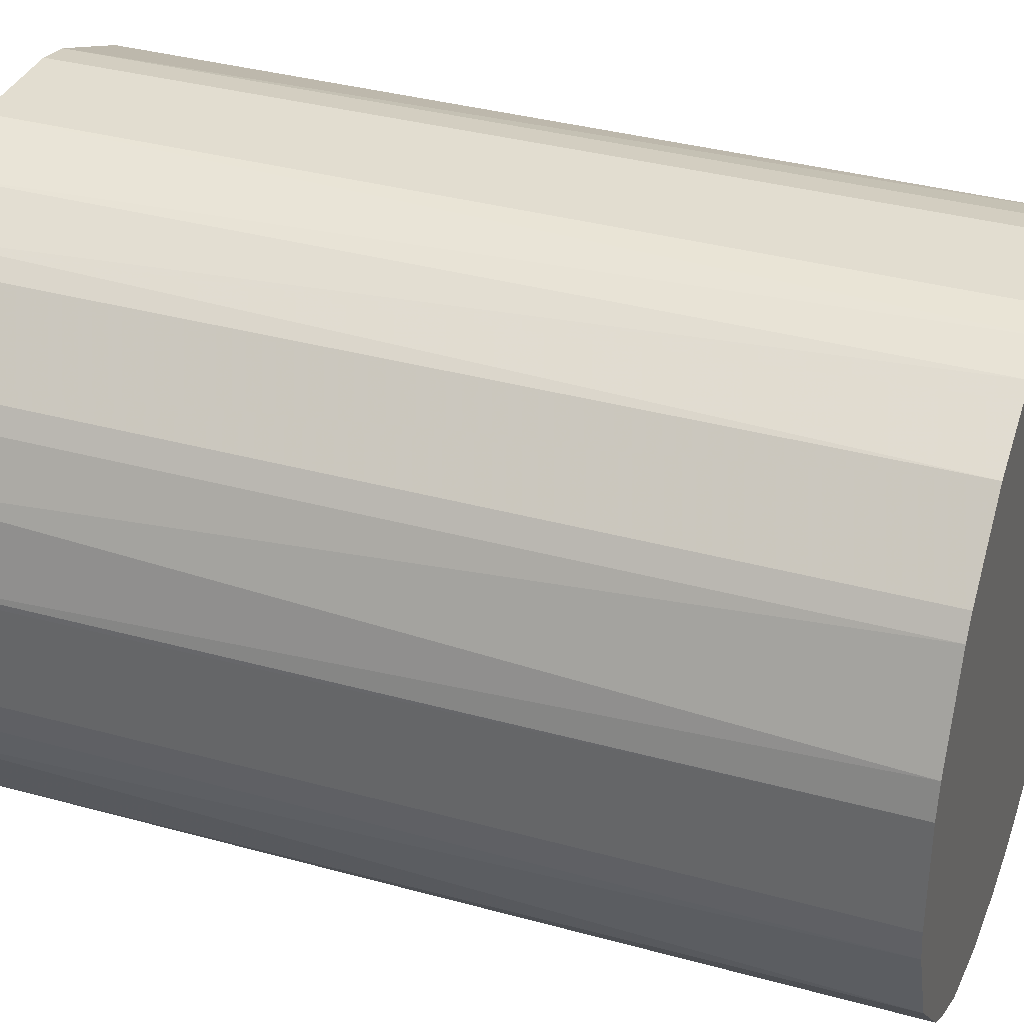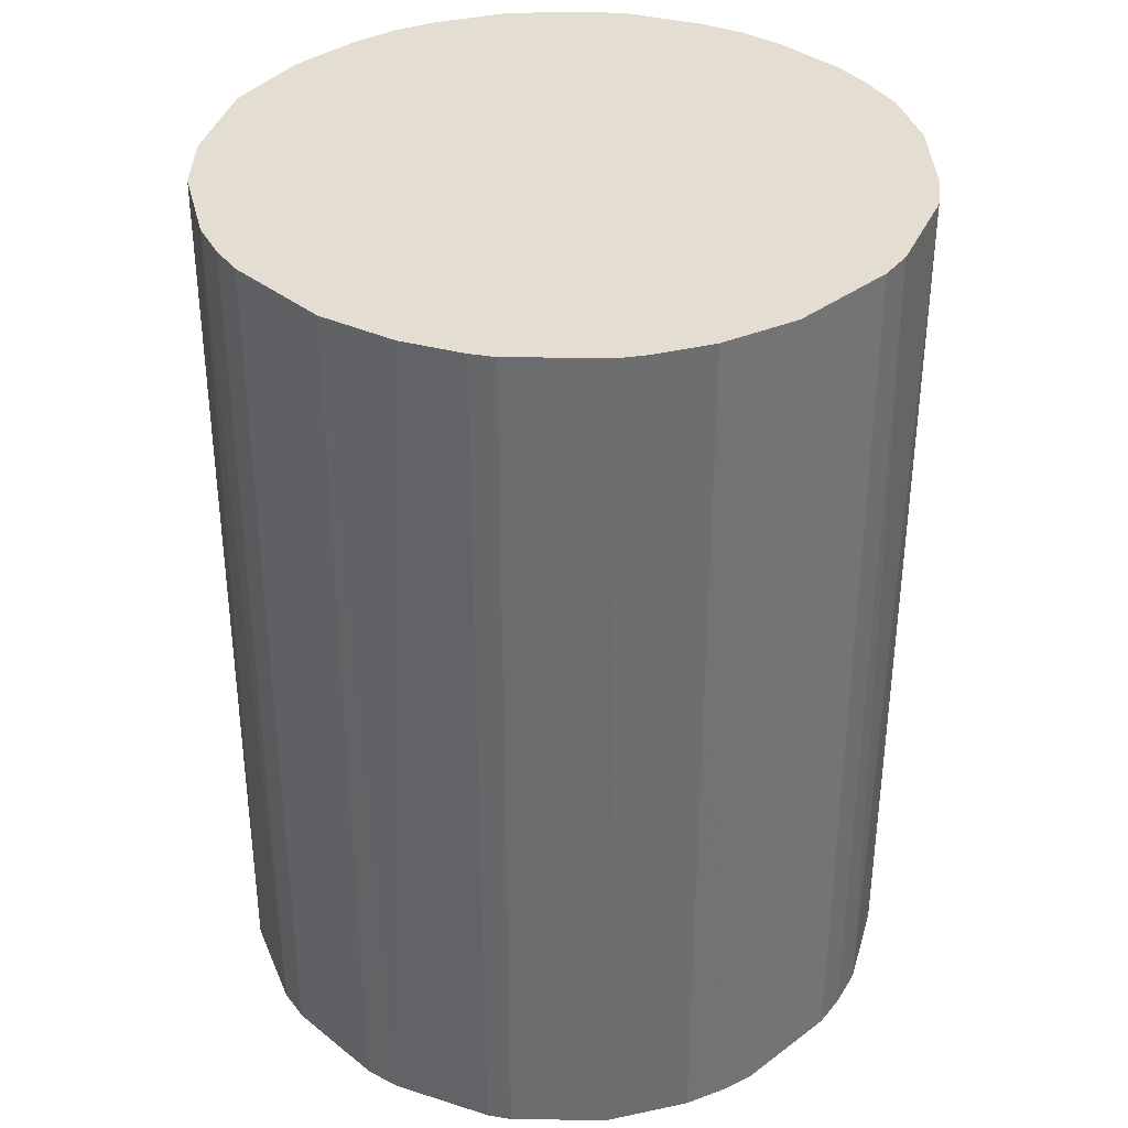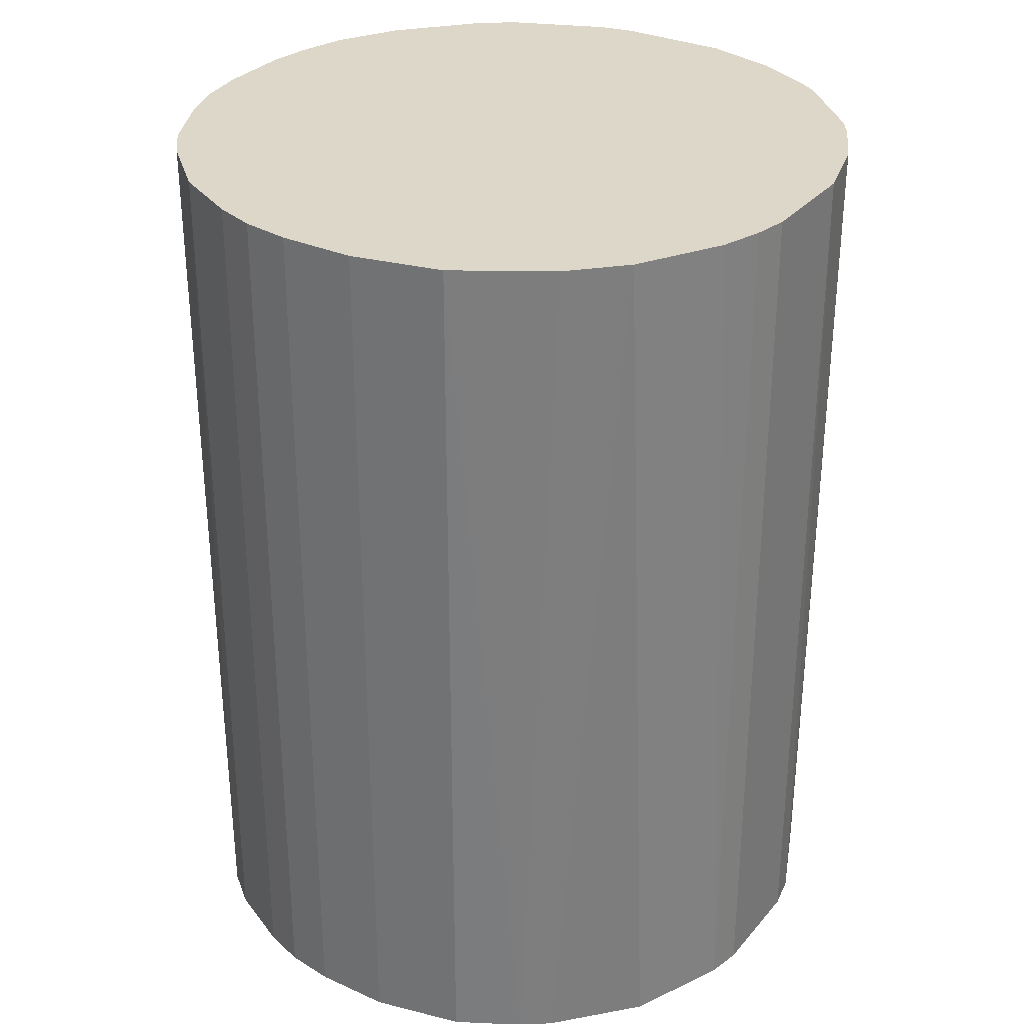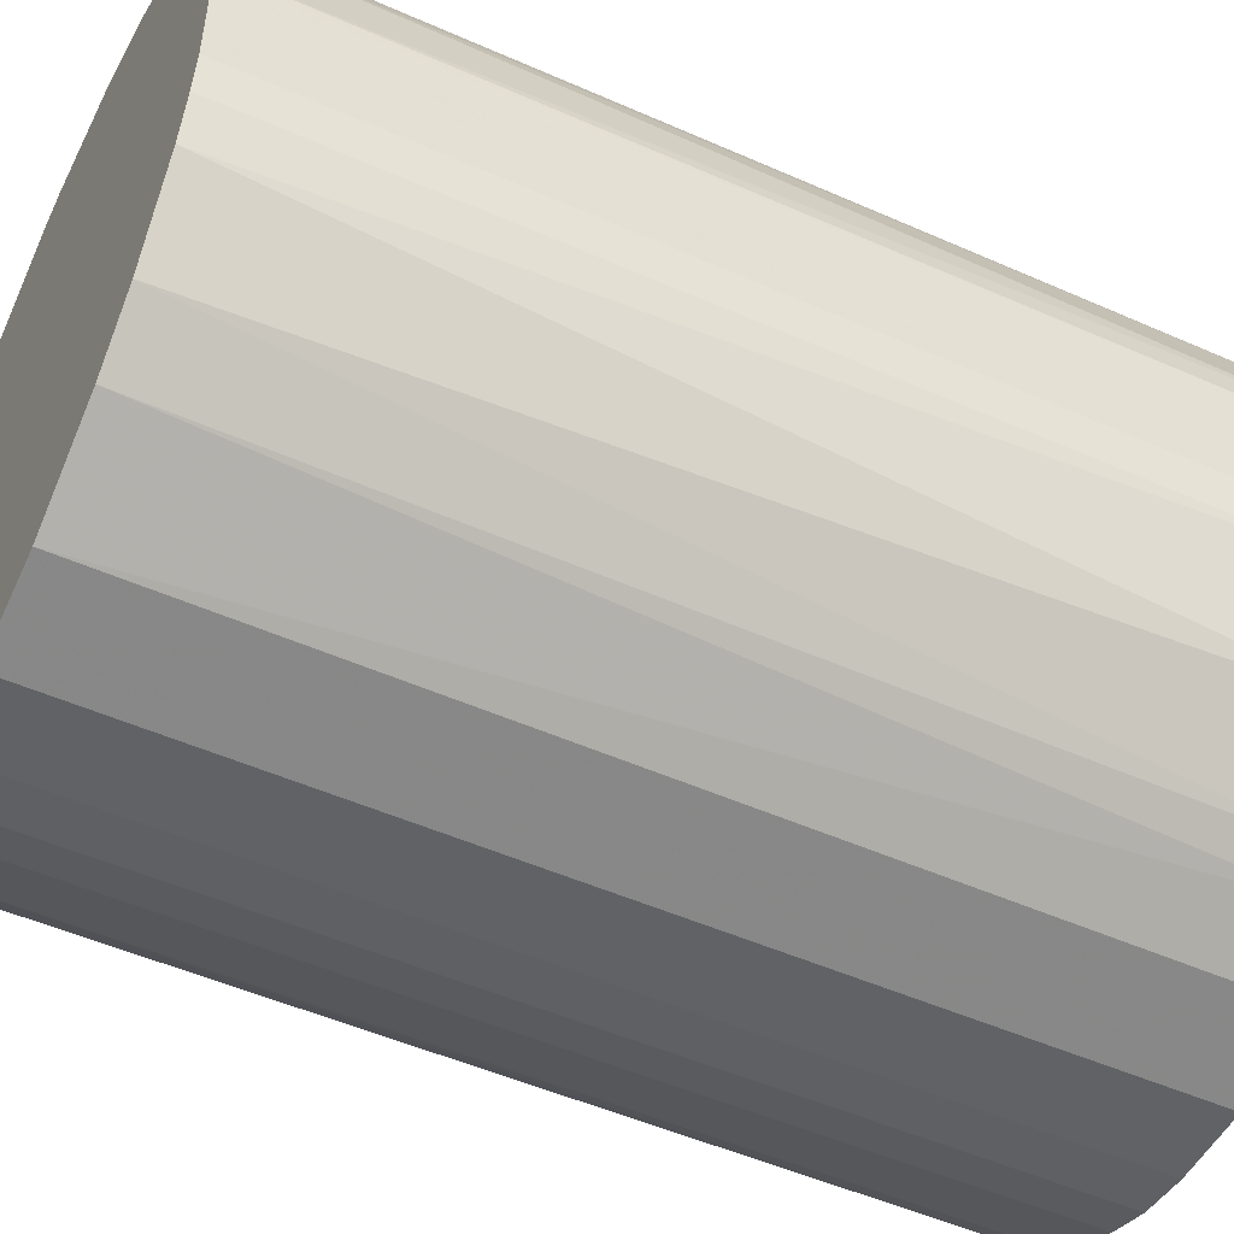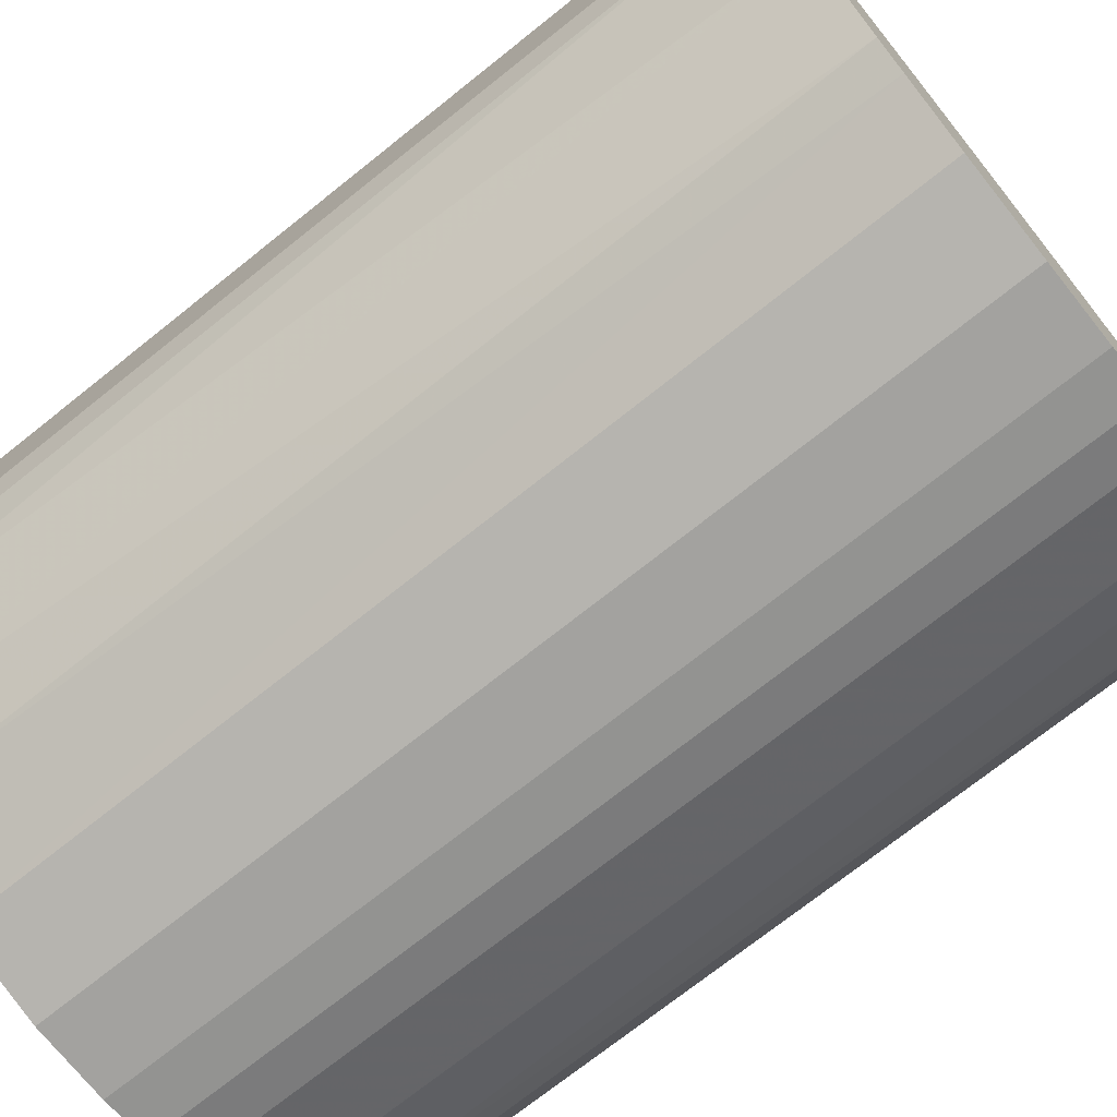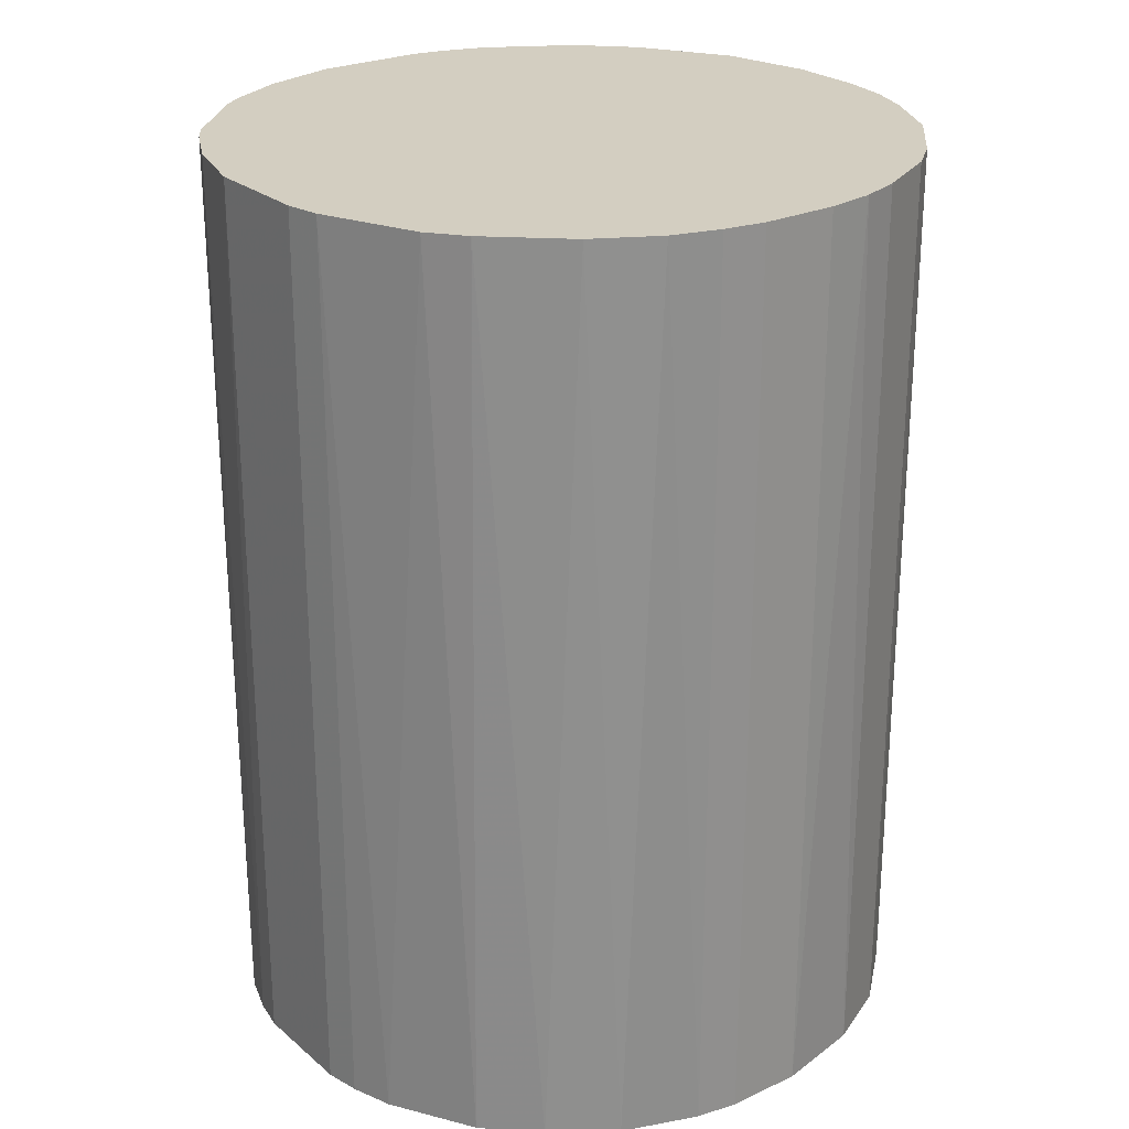
<metadata>
{"format":"obj","ext":"obj","renderer":"f3d","projection":"perspective","resolution":1024,"background":"white","views":[{"elev":35.3,"azim":110.1,"up":"+Y"},{"elev":36.1,"azim":135.9,"up":"+Z"},{"elev":30.9,"azim":32.8,"up":"+Z"},{"elev":-50.5,"azim":64.1,"up":"+Y"},{"elev":-72.6,"azim":128.6,"up":"+Y"},{"elev":25.0,"azim":-126.9,"up":"+Z"}]}
</metadata>
<code>
o convex_0
v -0.02832 0.006983 -0.03884
v 0.02876 0.004042 0.03884
v 0.02876 0.004629 0.03884
v -0.02891 -0.003016 0.03884
v 0.003455 -0.02891 -0.03884
v 0.007576 0.02817 -0.03884
v -0.007724 0.02817 0.03884
v 0.003455 -0.02891 0.03884
v 0.02817 -0.007719 -0.03884
v -0.0195 -0.02184 -0.03884
v 0.02288 -0.01832 0.03884
v 0.01581 0.02464 0.03884
v 0.02464 0.01581 -0.03884
v -0.01655 -0.0242 0.03884
v -0.01832 0.02287 -0.03884
v -0.02421 0.0164 0.03884
v 0.0164 -0.0242 -0.03884
v -0.02715 -0.01067 -0.03884
v -0.007131 -0.02832 -0.03884
v -0.02421 -0.01655 0.03884
v -0.007724 0.02817 -0.03884
v 0.004629 0.02876 0.03884
v 0.02464 0.01581 0.03884
v 0.01111 -0.02715 0.03884
v 0.02817 0.007576 -0.03884
v 0.02817 -0.007719 0.03884
v 0.01758 0.02346 -0.03884
v 0.02464 -0.01596 -0.03884
v -0.01596 0.02464 0.03884
v -0.007131 -0.02832 0.03884
v -0.02832 0.006983 0.03884
v -0.02597 0.01346 -0.03884
v -0.02891 -0.003016 -0.03884
v -0.004783 0.02876 -0.03884
v 0.02876 -0.004777 -0.03884
v -0.02832 -0.007131 0.03884
v 0.01111 -0.02715 -0.03884
v 0.01876 -0.02244 0.03884
v -0.02421 -0.01655 -0.03884
v -0.01067 -0.02715 -0.03884
v 0.027 0.01111 0.03884
v -0.01125 0.027 -0.03884
v 0.027 -0.01125 0.03884
v 0.02346 0.01758 0.03884
v 0.01111 0.027 0.03884
v -0.02715 0.01111 0.03884
v -0.003016 -0.02891 0.03884
v -0.02891 0.003455 0.03884
v -0.02244 0.01876 -0.03884
v -0.0189 0.02229 0.03884
v 0.01876 -0.02244 -0.03884
v 0.01111 0.027 -0.03884
v -0.02184 -0.01949 0.03884
v 0.02876 0.004629 -0.03884
v 0.004629 0.02876 -0.03884
v -0.004783 0.02876 0.03884
v 0.02876 -0.004777 0.03884
v -0.01655 -0.0242 -0.03884
v -0.003016 -0.02891 -0.03884
v -0.02891 0.003455 -0.03884
v -0.01067 -0.02715 0.03884
v 0.01758 0.02346 0.03884
v -0.02715 -0.01067 0.03884
v 0.02346 0.01758 -0.03884
f 27 44 64
f 2 3 4
f 5 1 6
f 4 3 7
f 2 4 8
f 5 6 9
f 1 5 10
f 2 8 11
f 7 3 12
f 9 6 13
f 8 4 14
f 6 1 15
f 4 7 16
f 5 9 17
f 1 10 18
f 10 5 19
f 14 4 20
f 6 15 21
f 7 12 22
f 12 3 23
f 8 5 24
f 11 8 24
f 9 13 25
f 2 11 26
f 13 6 27
f 17 9 28
f 16 7 29
f 8 14 30
f 4 16 31
f 15 1 32
f 1 18 33
f 6 21 34
f 21 7 34
f 9 25 35
f 26 9 35
f 20 4 36
f 4 33 36
f 33 18 36
f 5 17 37
f 24 5 37
f 17 24 37
f 11 24 38
f 24 17 38
f 18 10 39
f 20 18 39
f 10 19 40
f 19 30 40
f 23 3 41
f 13 23 41
f 3 25 41
f 25 13 41
f 7 21 42
f 21 15 42
f 29 7 42
f 15 29 42
f 9 26 43
f 26 11 43
f 28 9 43
f 11 28 43
f 12 23 44
f 23 13 44
f 6 22 45
f 22 12 45
f 1 31 46
f 31 16 46
f 16 32 46
f 32 1 46
f 5 8 47
f 8 30 47
f 30 19 47
f 31 1 48
f 4 31 48
f 33 4 48
f 32 16 49
f 15 32 49
f 16 29 50
f 29 15 50
f 49 16 50
f 15 49 50
f 17 28 51
f 28 11 51
f 11 38 51
f 38 17 51
f 27 6 52
f 12 27 52
f 6 45 52
f 45 12 52
f 10 14 53
f 14 20 53
f 39 10 53
f 20 39 53
f 3 2 54
f 25 3 54
f 2 35 54
f 35 25 54
f 22 6 55
f 6 34 55
f 34 22 55
f 7 22 56
f 34 7 56
f 22 34 56
f 2 26 57
f 35 2 57
f 26 35 57
f 14 10 58
f 10 40 58
f 40 14 58
f 19 5 59
f 5 47 59
f 47 19 59
f 1 33 60
f 48 1 60
f 33 48 60
f 30 14 61
f 14 40 61
f 40 30 61
f 27 12 62
f 12 44 62
f 44 27 62
f 18 20 63
f 20 36 63
f 36 18 63
f 13 27 64
f 44 13 64

</code>
